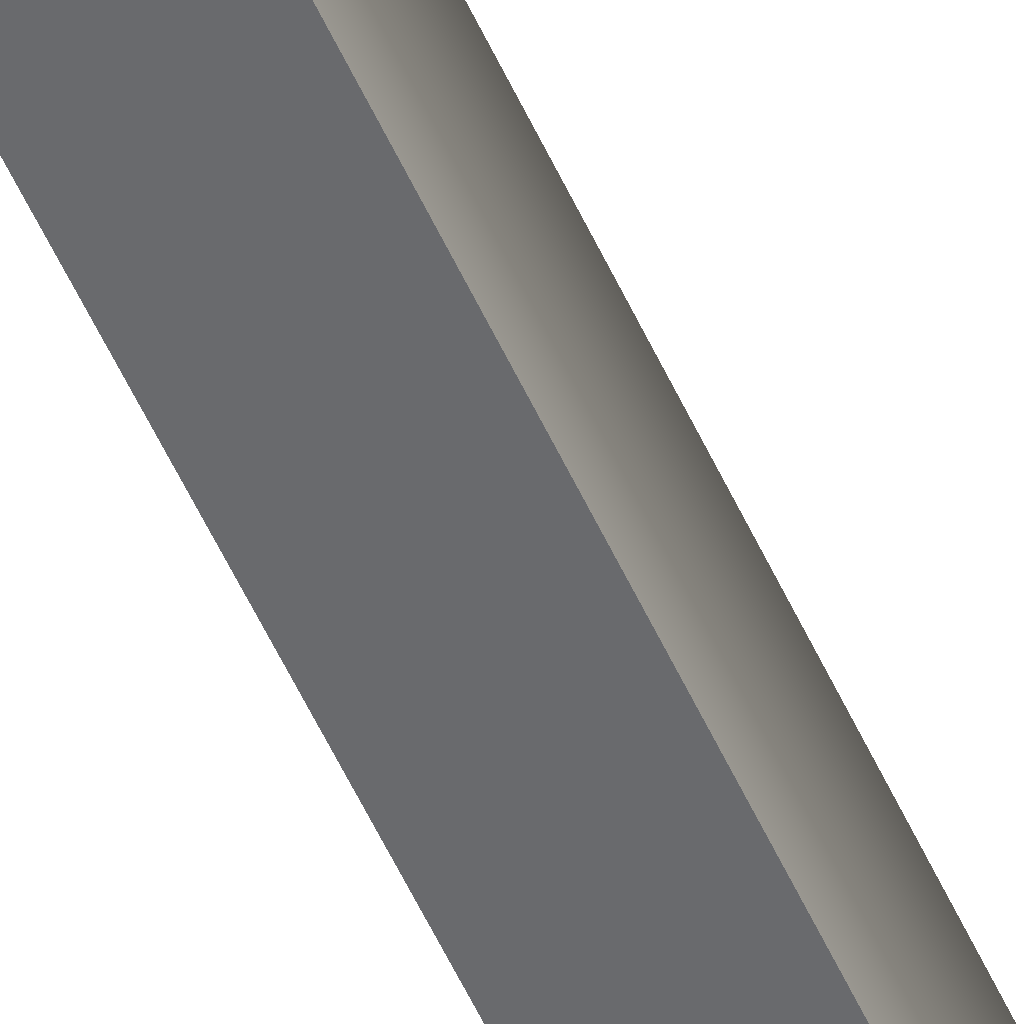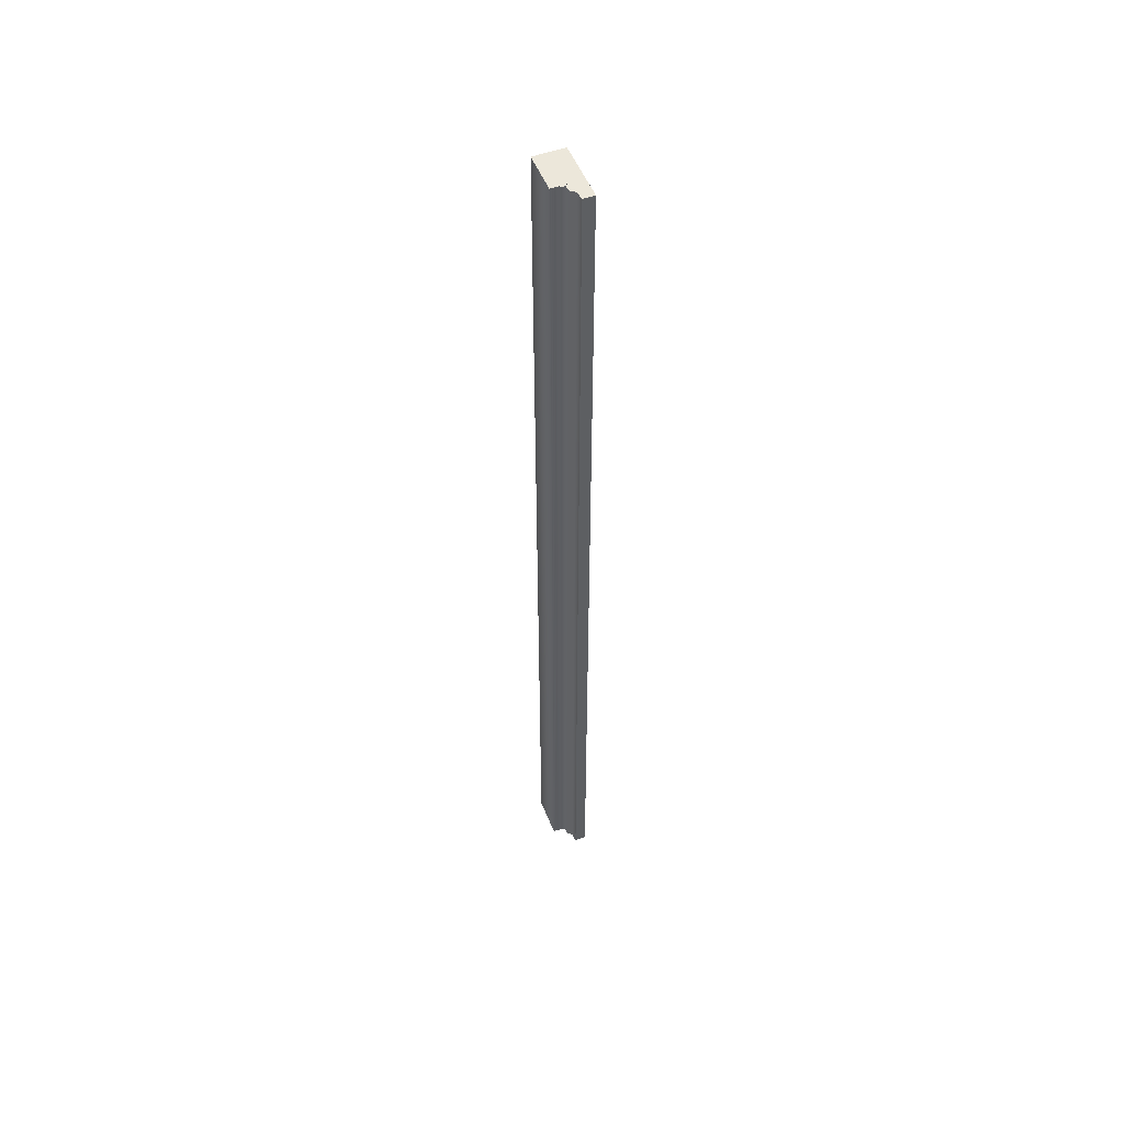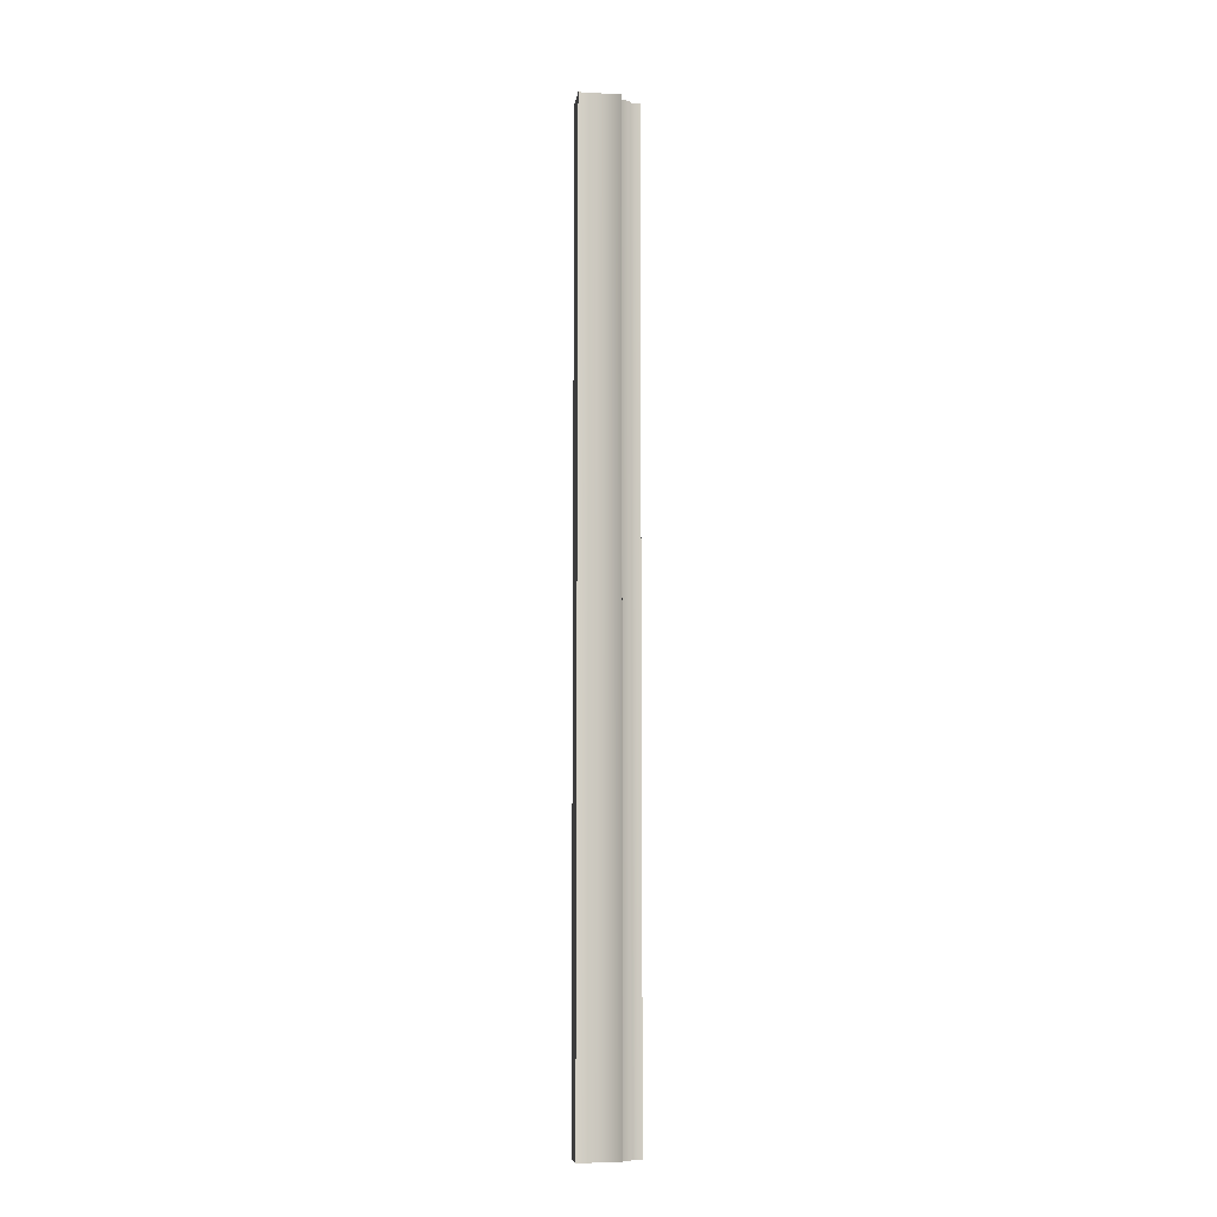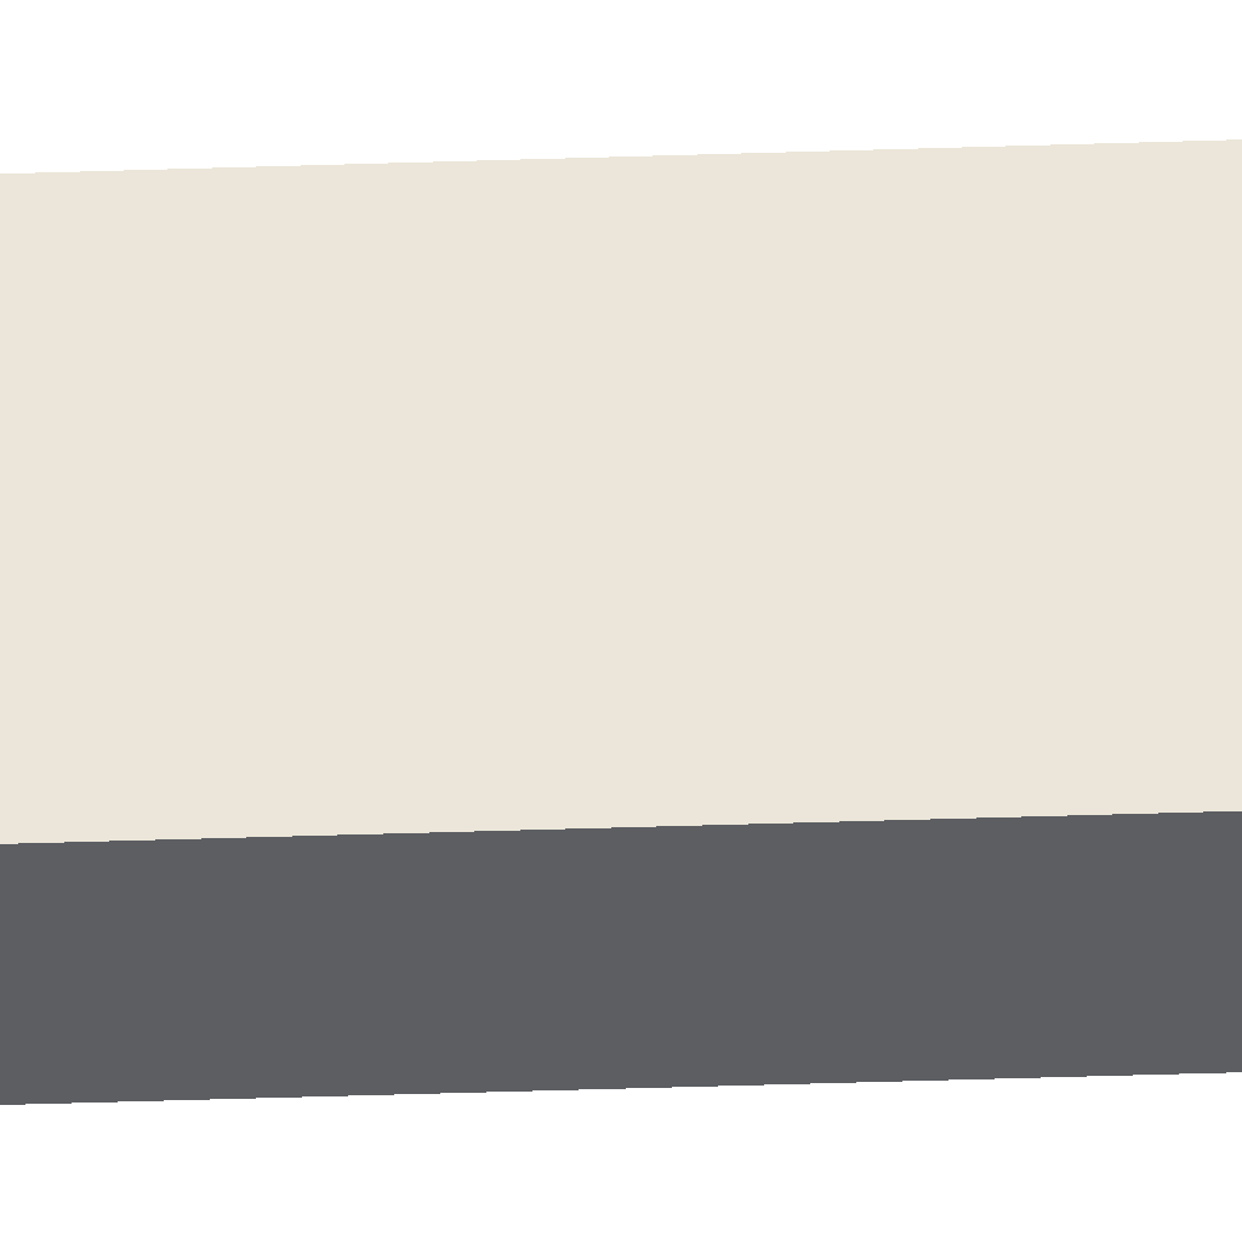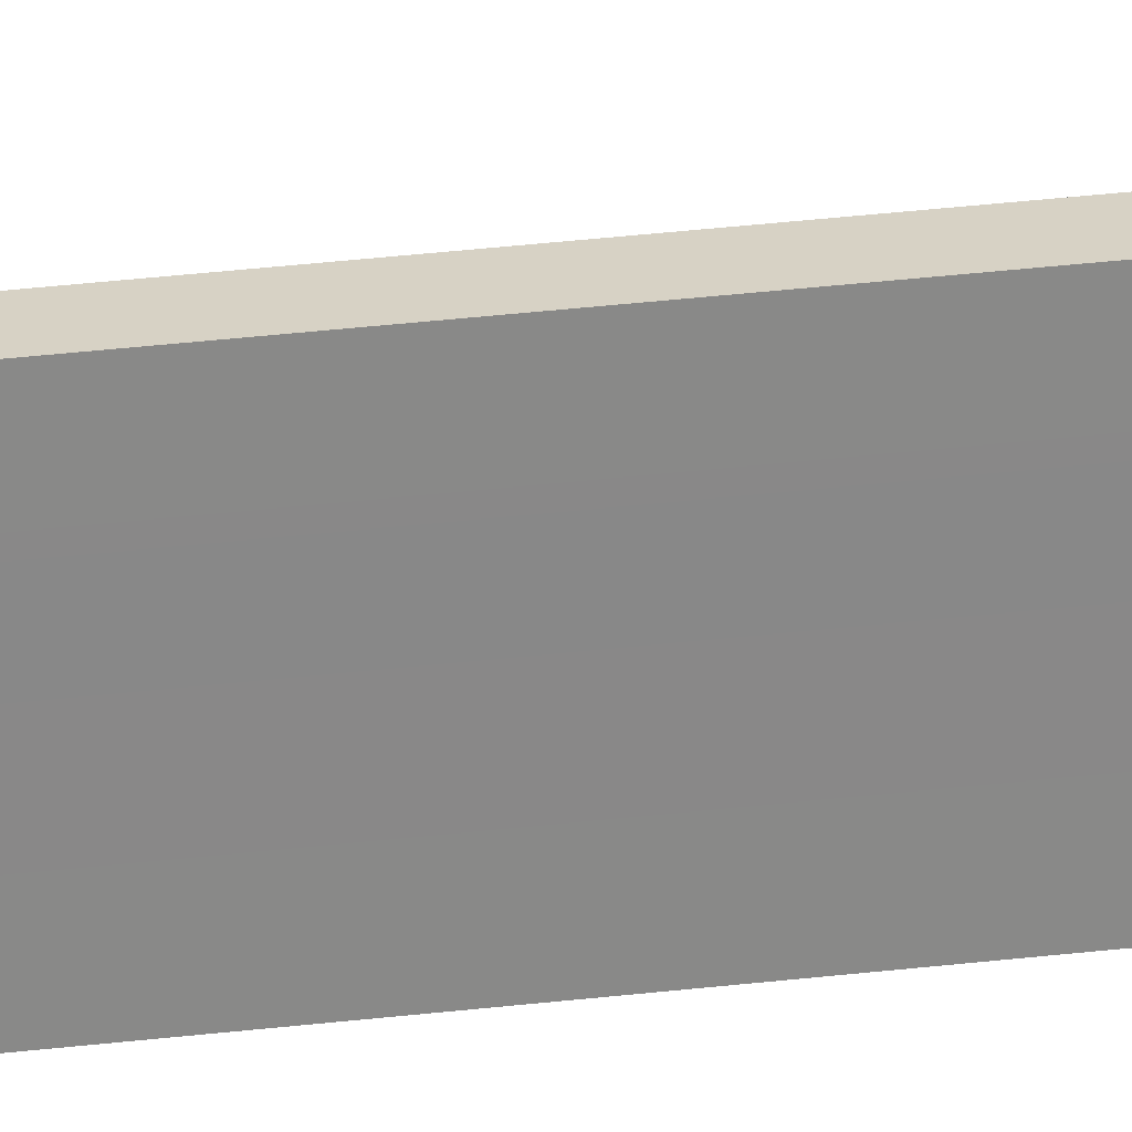
<metadata>
{"format":"obj","ext":"obj","renderer":"f3d","projection":"perspective","resolution":1024,"background":"white","views":[{"elev":-53.1,"azim":23.6,"up":"+Y"},{"elev":51.5,"azim":158.6,"up":"+Z"},{"elev":-9.3,"azim":82.1,"up":"+Z"},{"elev":-38.0,"azim":-87.5,"up":"+Y"},{"elev":27.3,"azim":-101.1,"up":"+Y"}]}
</metadata>
<code>
o souptrim003_high_1
v -0.06512 0 1.355
v -0.06512 0 1.355
v -0.06512 0 1.355
v -0.06512 0.1143 1.355
v -0.06512 0.1143 1.355
v 0.02092 0.1143 -1.355
v 0.02092 0.1143 -1.355
v 0.02092 0.1143 -1.355
v 0.02092 0.1143 -1.355
v -0.06512 0.1143 -1.355
v -0.06512 0.1143 -1.355
v -0.06512 0.1618 1.355
v -0.06512 0.1618 1.355
v -0.02995 0.1463 1.355
v -0.02995 0.1463 1.355
v -0.02995 0.1463 -1.355
v -0.02995 0.1463 -1.355
v -0.06512 0.1618 -1.355
v -0.06512 0.1618 -1.355
v 0.01117 0.1131 1.355
v 0.01117 0.1131 1.355
v 0.01117 0.1131 -1.355
v 0.01117 0.1131 -1.355
v 0.01117 0.1131 -1.355
v 0.01117 0.1131 -1.355
v 0.01117 0.1131 -1.355
v -0.06515 0.1194 -1.355
v -0.06515 0.1194 -1.355
v 0.02092 0 1.355
v 0.02092 0 1.355
v 0.02092 0 1.355
v -0.06515 0.1194 1.355
v -0.06515 0.1194 1.355
v -0.06513 0.1169 -1.355
v -0.06513 0.1169 -1.355
v -0.01519 0.1197 1.355
v -0.01519 0.1197 1.355
v -0.01519 0.1197 -1.355
v -0.01519 0.1197 -1.355
v -0.06513 0.1169 1.355
v -0.06513 0.1169 1.355
v -0.01788 0.1169 1.355
v -0.01788 0.1169 -1.355
v -0.01788 0.1169 -1.355
v -0.01788 0.1169 -1.355
v -0.01788 0.1169 -1.355
v -0.01788 0.1169 -1.355
v -0.06513 0.1411 1.355
v -0.06513 0.1411 1.355
v -0.06513 0.1411 -1.355
v -0.06513 0.1411 -1.355
v -0.01661 0.1373 1.355
v -0.01661 0.1373 1.355
v -0.06512 0 -1.355
v -0.06512 0 -1.355
v -0.06512 0 -1.355
v -0.01661 0.1373 -1.355
v -0.01661 0.1373 -1.355
v -0.01661 0.1373 -1.355
v -0.01661 0.1373 -1.355
v -0.01661 0.1373 -1.355
v 0.02092 0 -1.355
v 0.02092 0 -1.355
v 0.02092 0 -1.355
v 0.02092 0 -1.355
v -0.06512 0.1712 1.355
v -0.06512 0.1712 1.355
v -0.06512 0.1712 1.355
v -0.03257 0.1712 1.355
v -0.03257 0.1712 1.355
v -0.03257 0.1712 1.355
v -0.06512 0.1712 -1.355
v -0.06512 0.1712 -1.355
v -0.06512 0.1712 -1.355
v -0.03257 0.1712 -1.355
v -0.03257 0.1712 -1.355
v -0.03257 0.1712 -1.355
v 0.02092 0.1143 1.355
v 0.02092 0.1143 1.355
f 1 55 62
f 65 30 1
f 68 71 77
f 77 74 68
f 31 78 4
f 4 2 31
f 64 6 79
f 79 29 64
f 54 10 7
f 8 63 54
f 3 5 11
f 11 56 3
f 20 42 40
f 20 40 4
f 78 20 4
f 22 21 79
f 79 6 22
f 34 44 24
f 10 34 25
f 10 26 9
f 41 35 11
f 11 5 41
f 69 66 12
f 12 14 69
f 75 70 15
f 15 16 75
f 18 72 76
f 76 17 18
f 67 73 19
f 19 13 67
f 20 36 42
f 38 37 21
f 21 22 38
f 57 39 43
f 50 59 45
f 27 50 46
f 48 51 28
f 28 32 48
f 42 33 40
f 34 27 47
f 32 28 35
f 35 41 32
f 49 33 42
f 52 49 42
f 36 52 42
f 58 53 37
f 37 38 58
f 39 23 43
f 17 60 50
f 50 18 17
f 13 19 51
f 51 48 13
f 49 52 14
f 14 12 49
f 16 15 53
f 53 61 16

</code>
